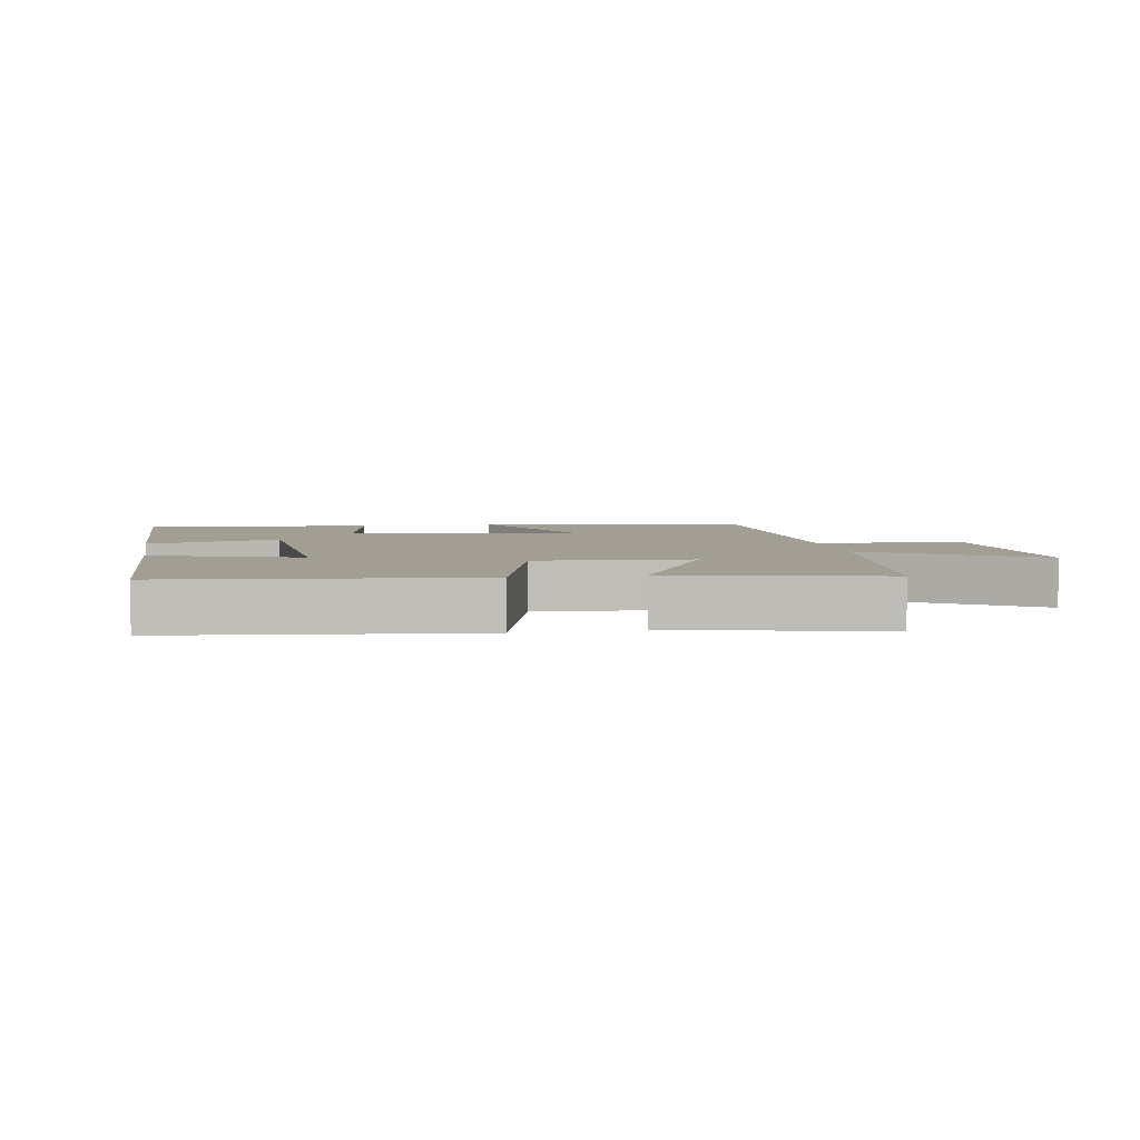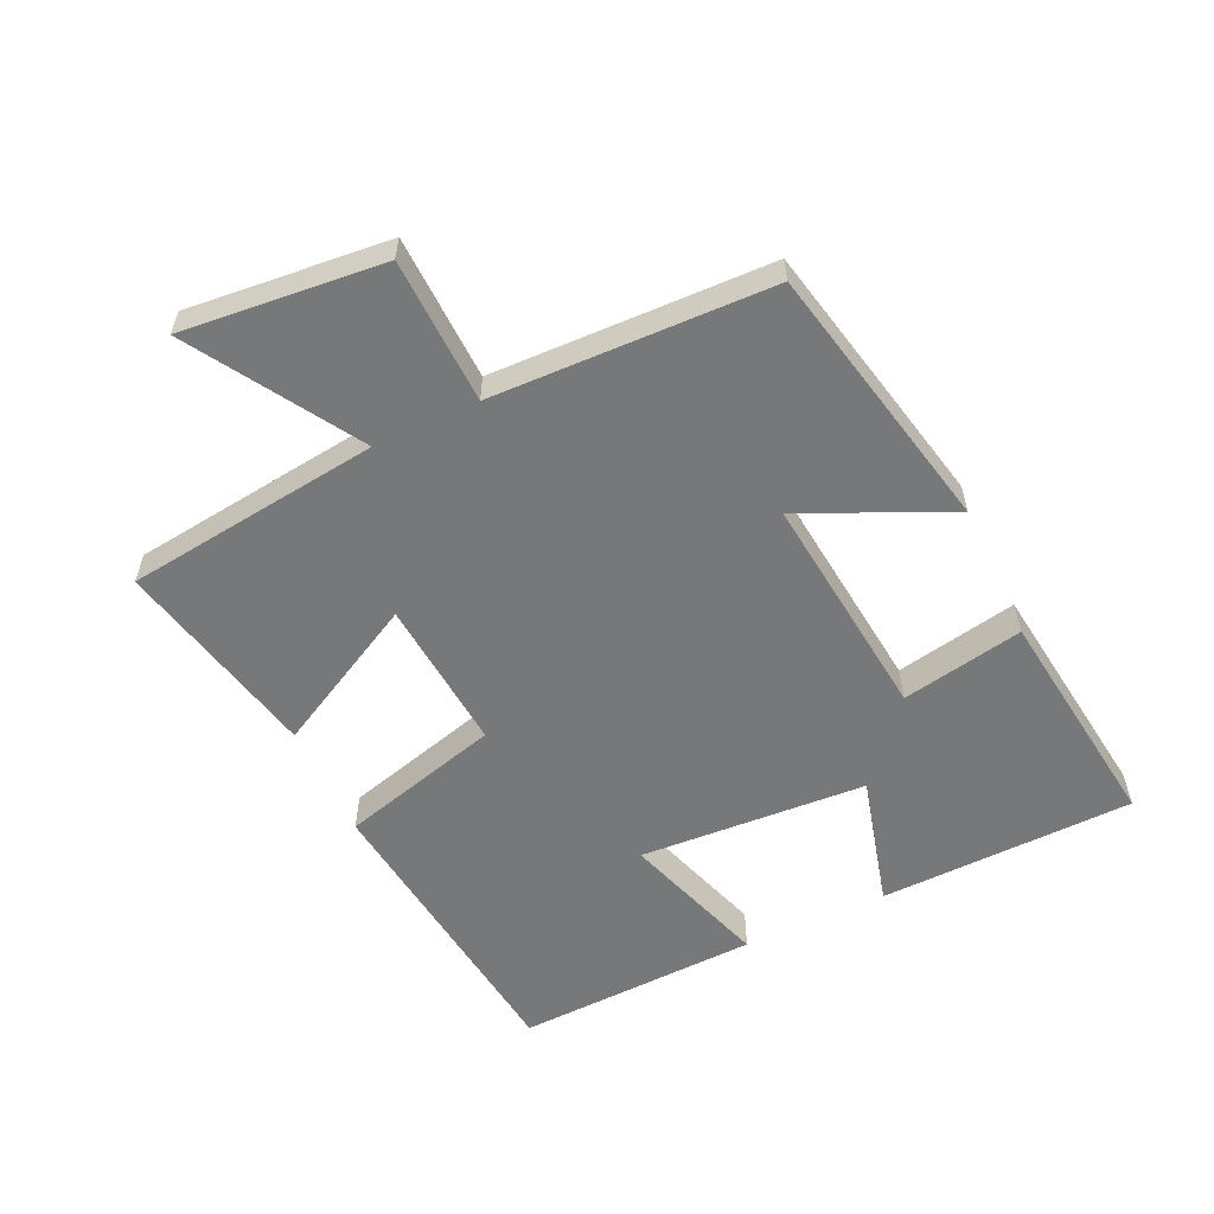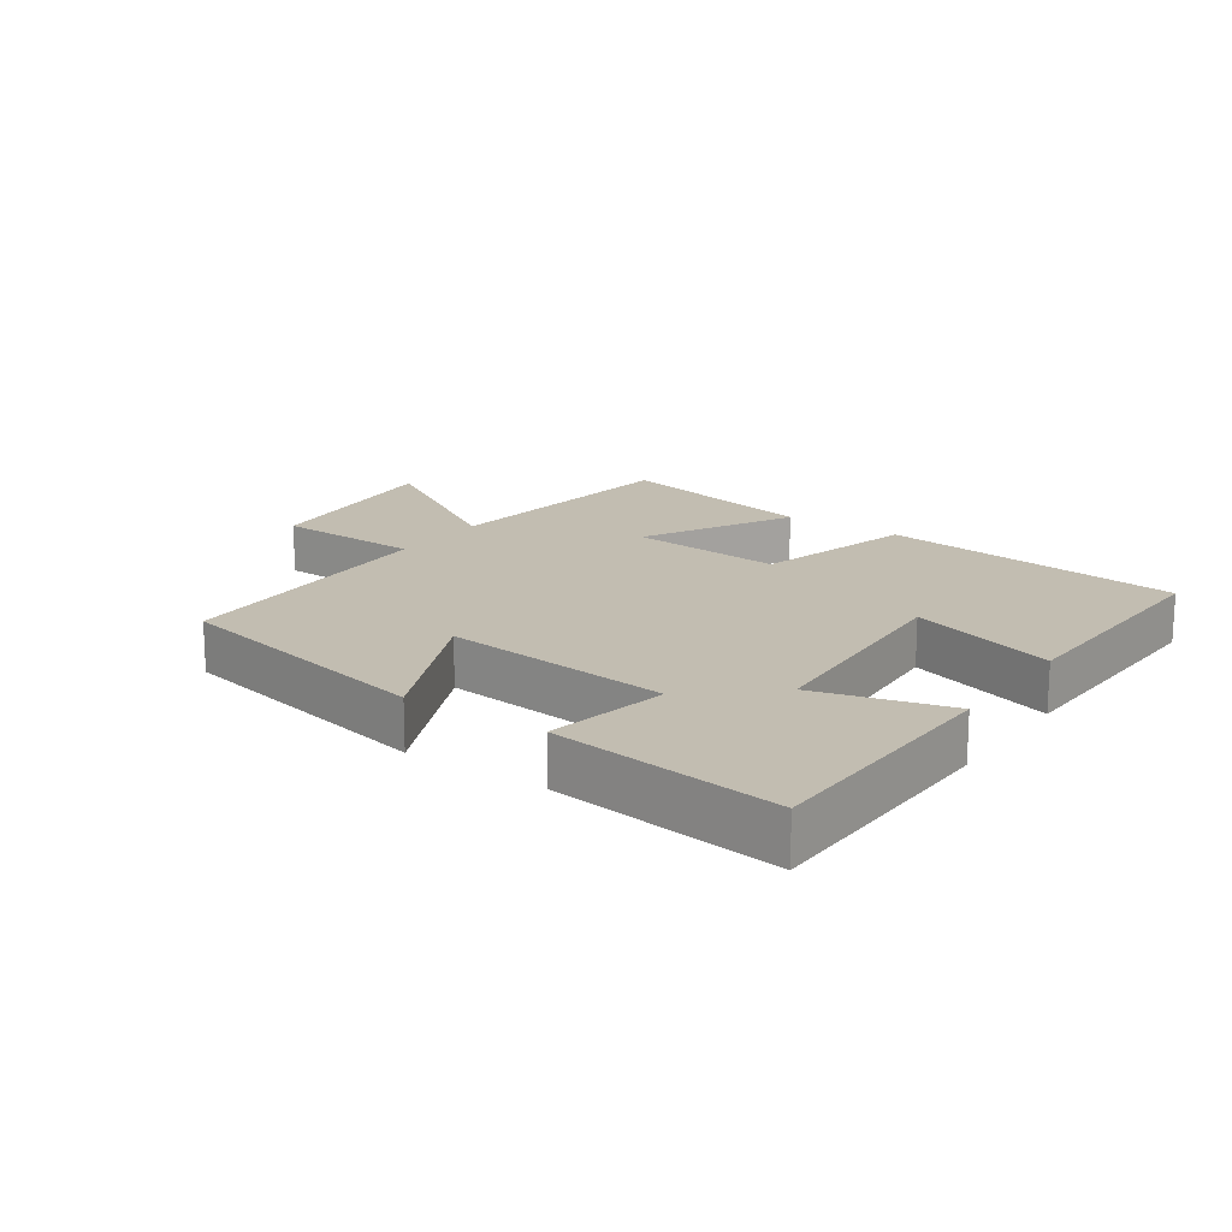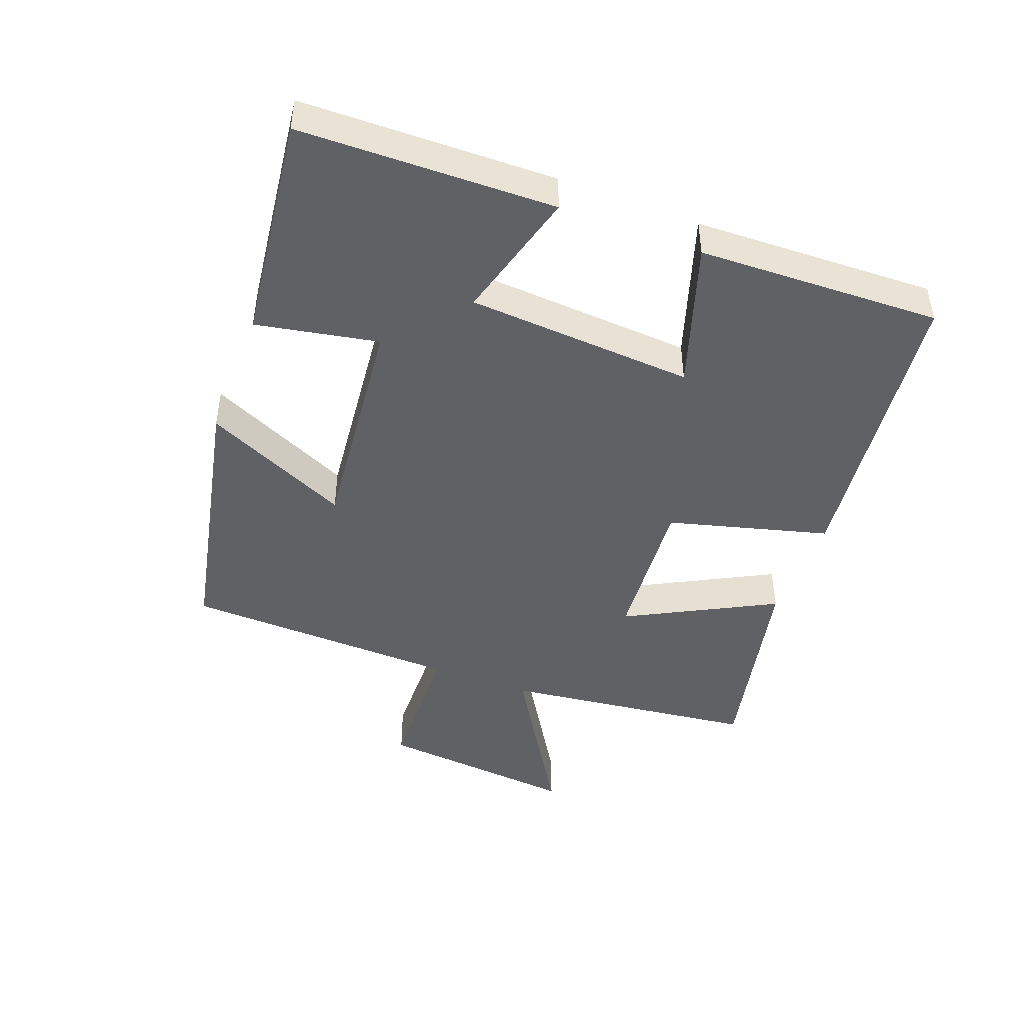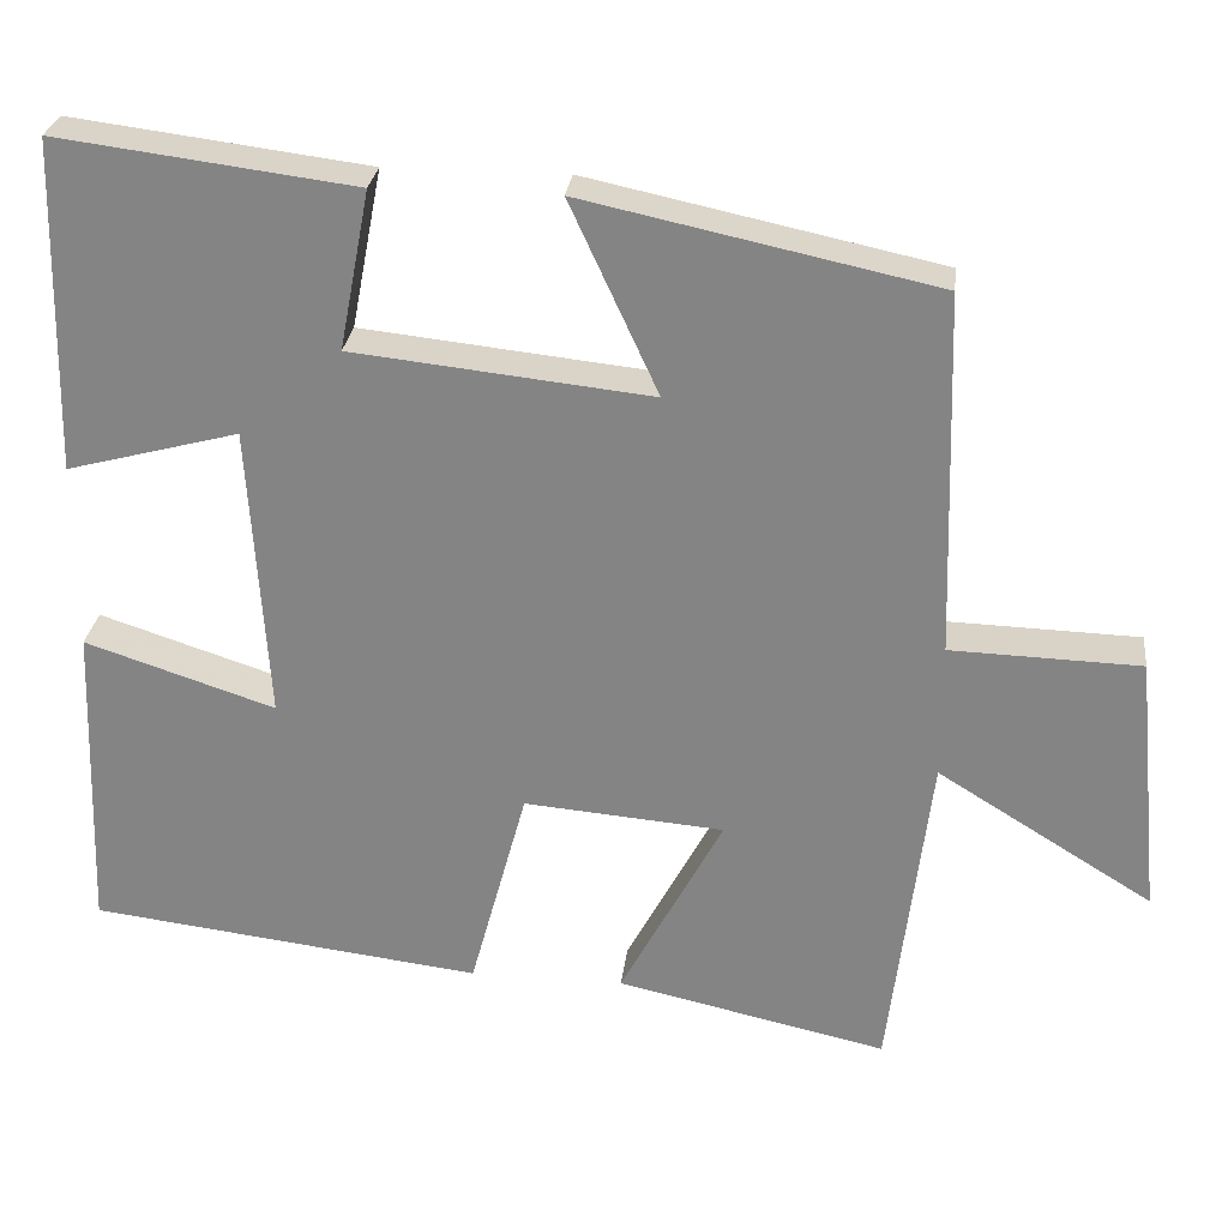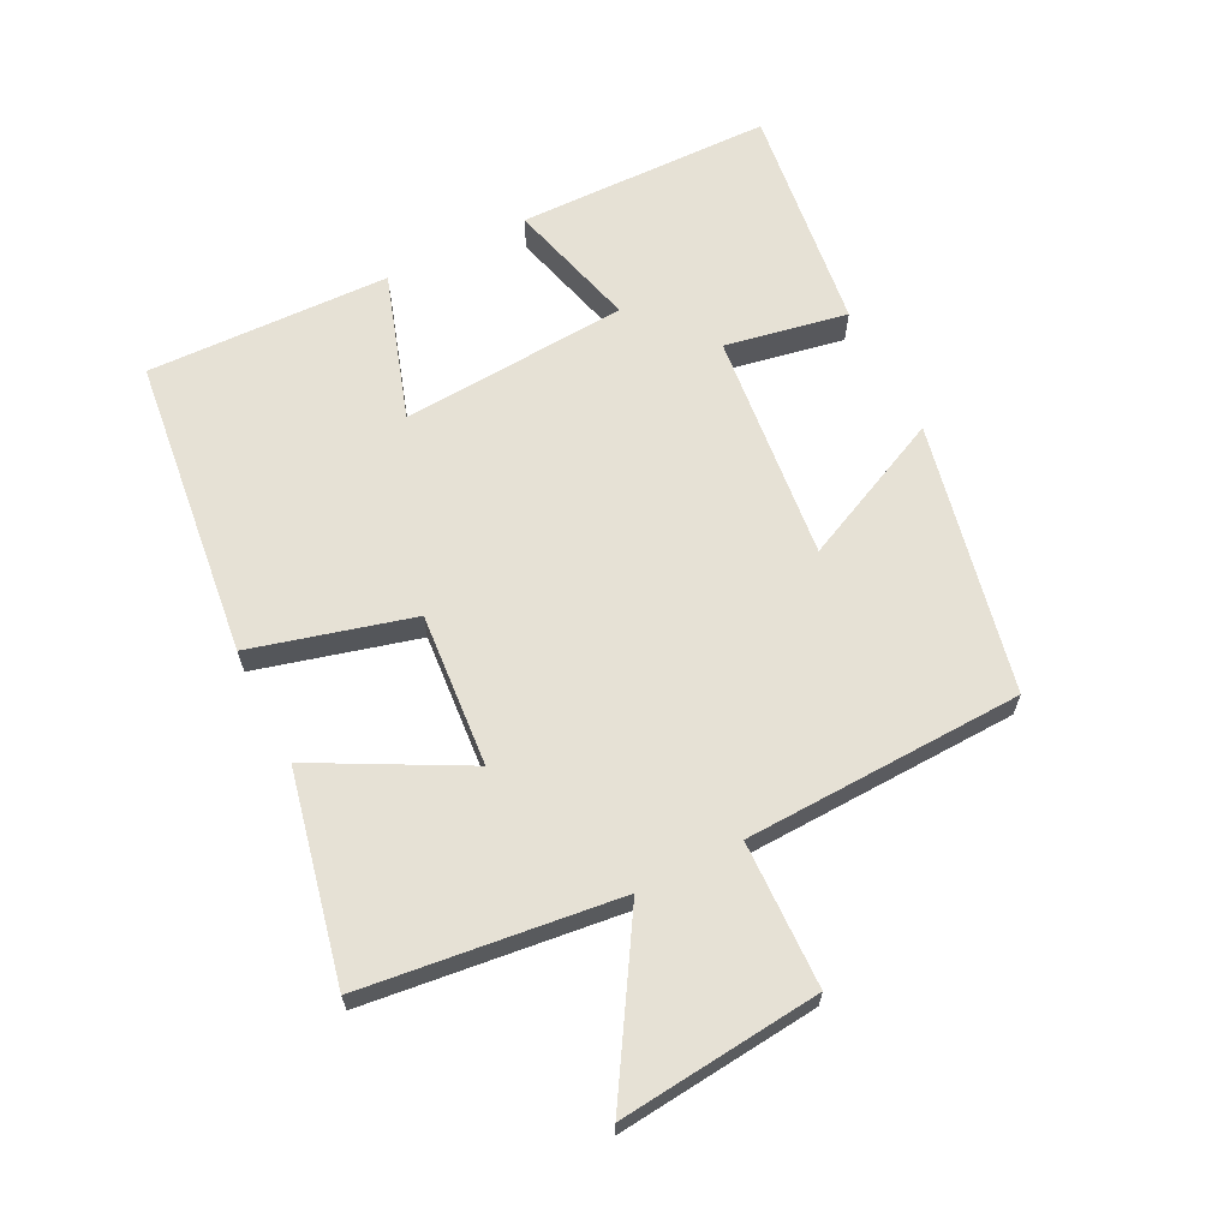
<metadata>
{"format":"obj","ext":"obj","renderer":"f3d","projection":"perspective","resolution":1024,"background":"white","views":[{"elev":5.0,"azim":169.7,"up":"+Y"},{"elev":-57.4,"azim":-64.9,"up":"+Y"},{"elev":16.9,"azim":34.8,"up":"+Y"},{"elev":-45.5,"azim":69.1,"up":"+Y"},{"elev":27.4,"azim":-173.4,"up":"+Z"},{"elev":64.8,"azim":-117.0,"up":"+Y"}]}
</metadata>
<code>
v 0.491 0.07 0.545
v 0.5 0.07 0.153
v 0.297 0.07 0.207
v 0.275 0.07 -0.143
v 0.5 0.07 -0.069
v 0.513 0.07 -0.443
v 0.049 0.07 -0.5
v -0.018 0.07 -0.253
v -0.254 0.07 -0.273
v -0.133 0.07 -0.5
v -0.452 0.07 -0.571
v -0.5 0.07 -0.178
v -0.754 0.07 -0.335
v -0.724 0.07 -0.025
v -0.5 0.07 -0.018
v -0.487 0.07 0.411
v -0.072 0.07 0.5
v -0.176 0.07 0.274
v 0.176 0.07 0.312
v 0.14 0.07 0.5
v 0.491 0 0.545
v 0.5 0 0.153
v 0.297 0 0.207
v 0.275 0 -0.143
v 0.5 0 -0.069
v 0.513 0 -0.443
v 0.049 0 -0.5
v -0.018 0 -0.253
v -0.254 0 -0.273
v -0.133 0 -0.5
v -0.452 0 -0.571
v -0.5 0 -0.178
v -0.754 0 -0.335
v -0.724 0 -0.025
v -0.5 0 -0.018
v -0.487 0 0.411
v -0.072 0 0.5
v -0.176 0 0.274
v 0.176 0 0.312
v 0.14 0 0.5
f 19 20 1 2
f 15 16 17 18
f 15 18 19
f 12 13 14 15
f 9 10 11 12
f 8 9 12 15
f 5 6 7 8
f 4 5 8
f 3 4 8 15
f 19 2 3
f 3 15 19
f 22 21 40 39
f 38 37 36 35
f 39 38 35
f 35 34 33 32
f 32 31 30 29
f 35 32 29 28
f 28 27 26 25
f 28 25 24
f 35 28 24 23
f 23 22 39
f 39 35 23
f 1 21 22 2
f 2 22 23 3
f 3 23 24 4
f 4 24 25 5
f 5 25 26 6
f 6 26 27 7
f 7 27 28 8
f 8 28 29 9
f 9 29 30 10
f 10 30 31 11
f 11 31 32 12
f 12 32 33 13
f 13 33 34 14
f 14 34 35 15
f 15 35 36 16
f 16 36 37 17
f 17 37 38 18
f 18 38 39 19
f 19 39 40 20
f 20 40 21 1

</code>
